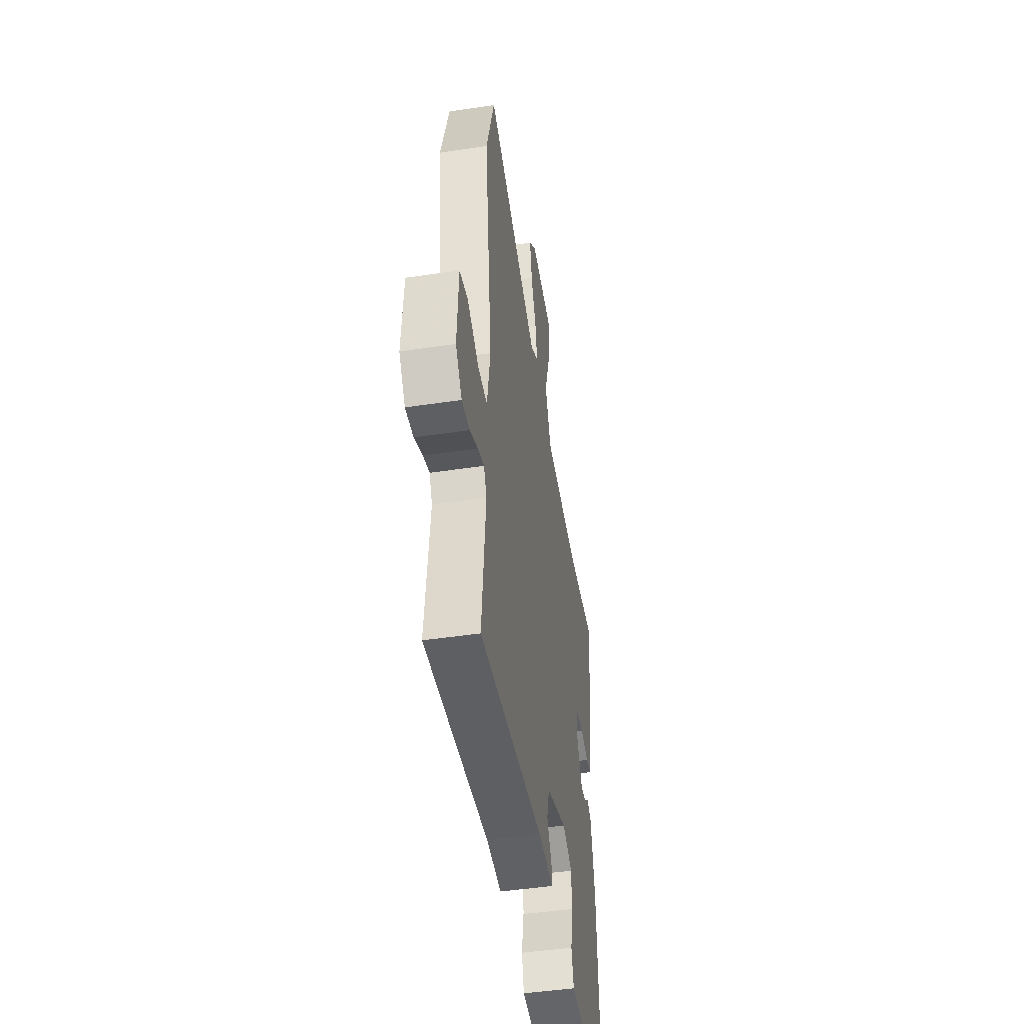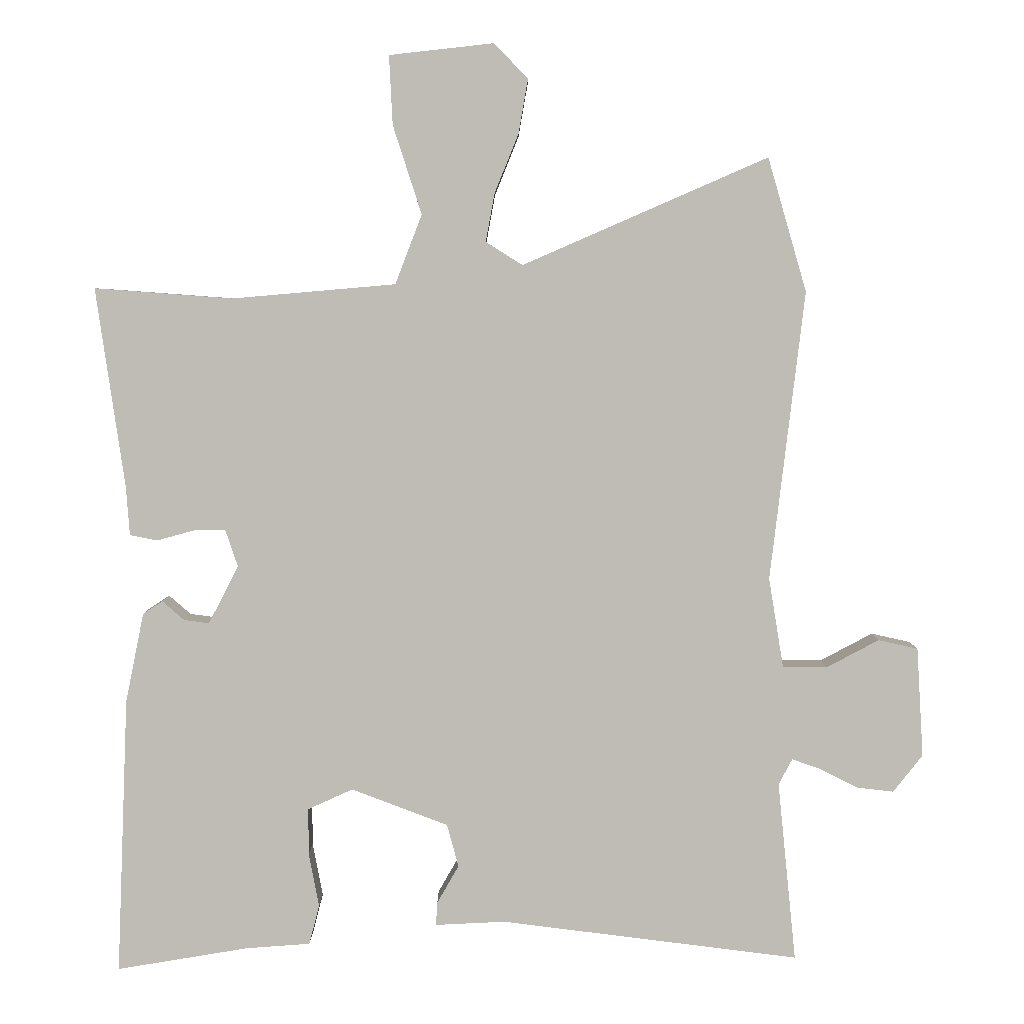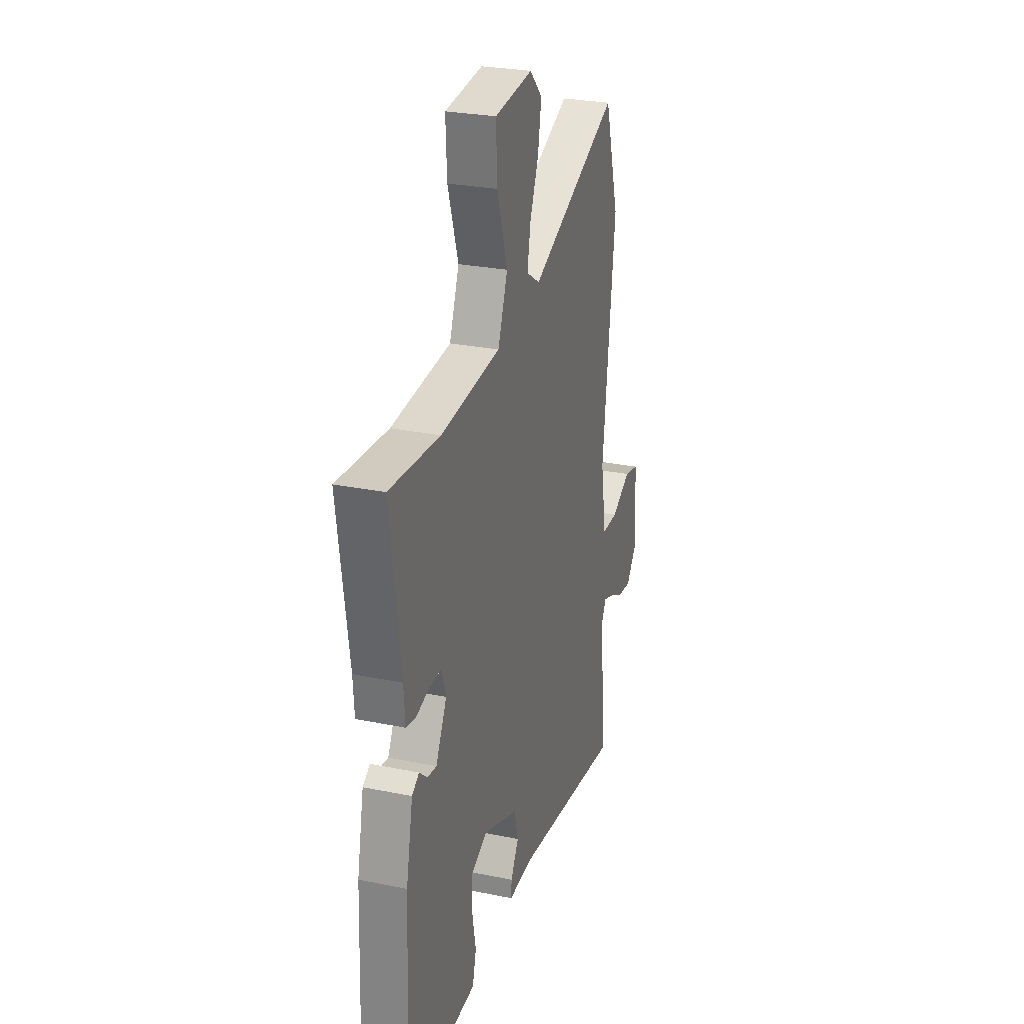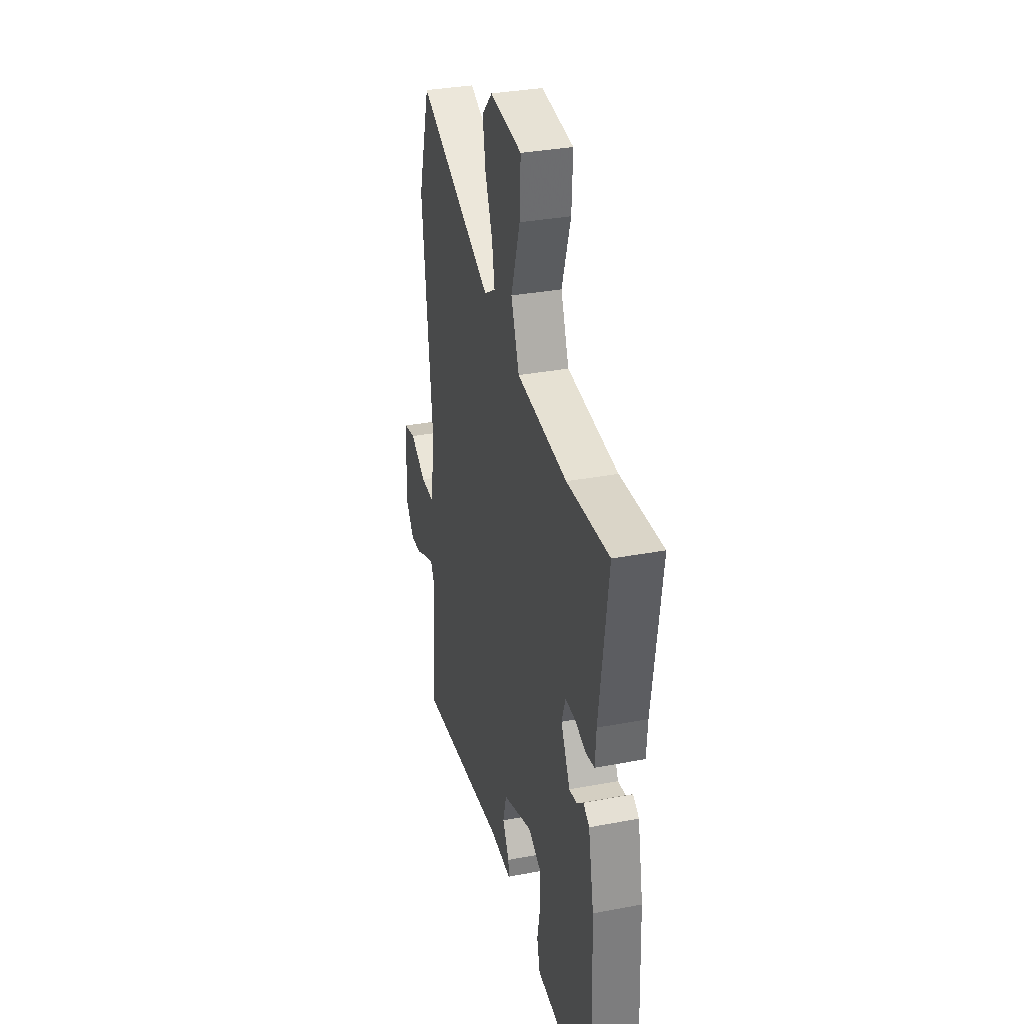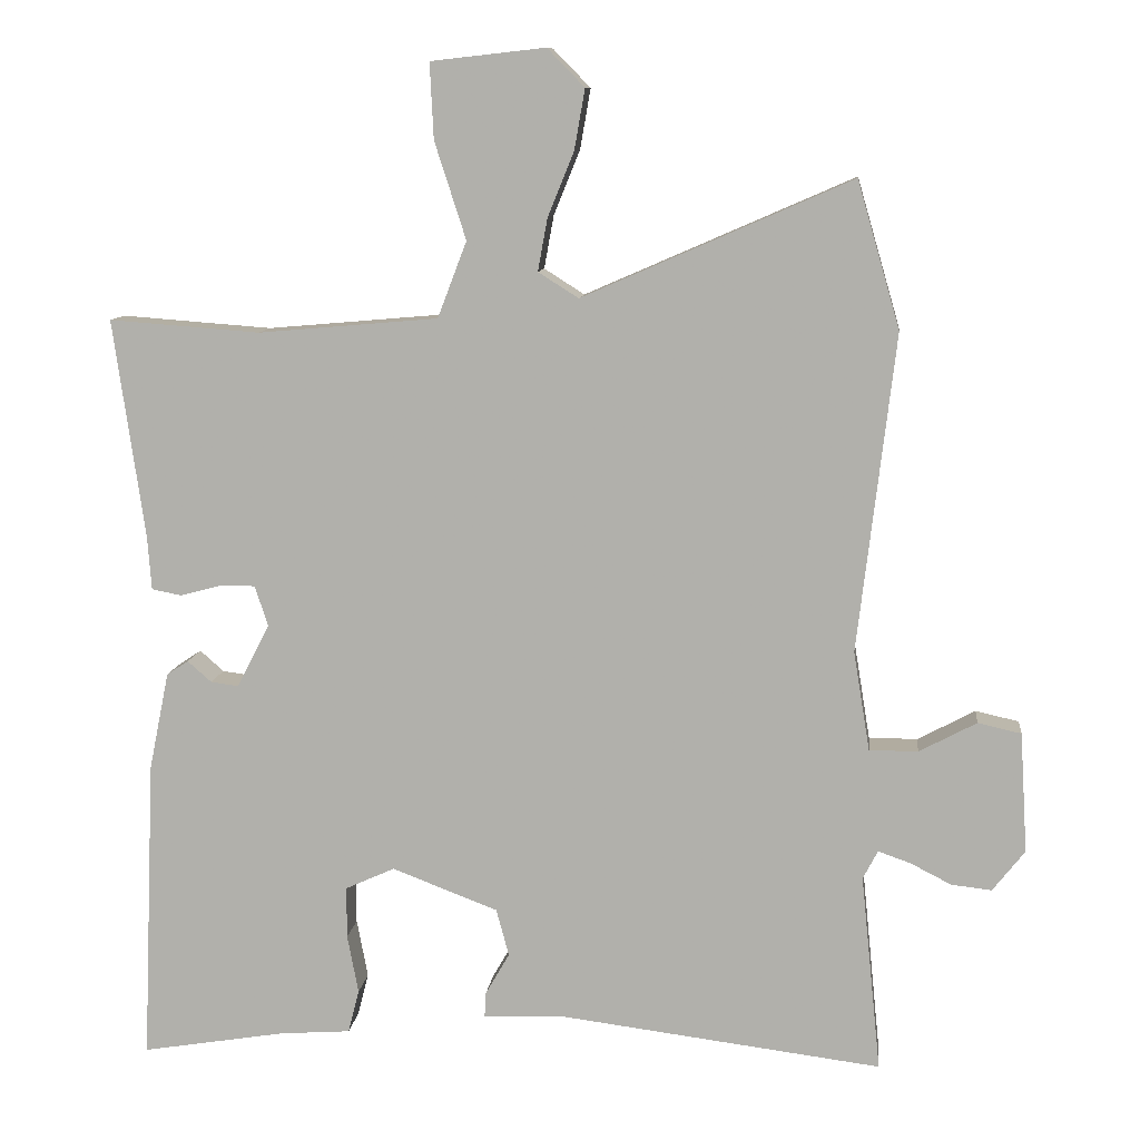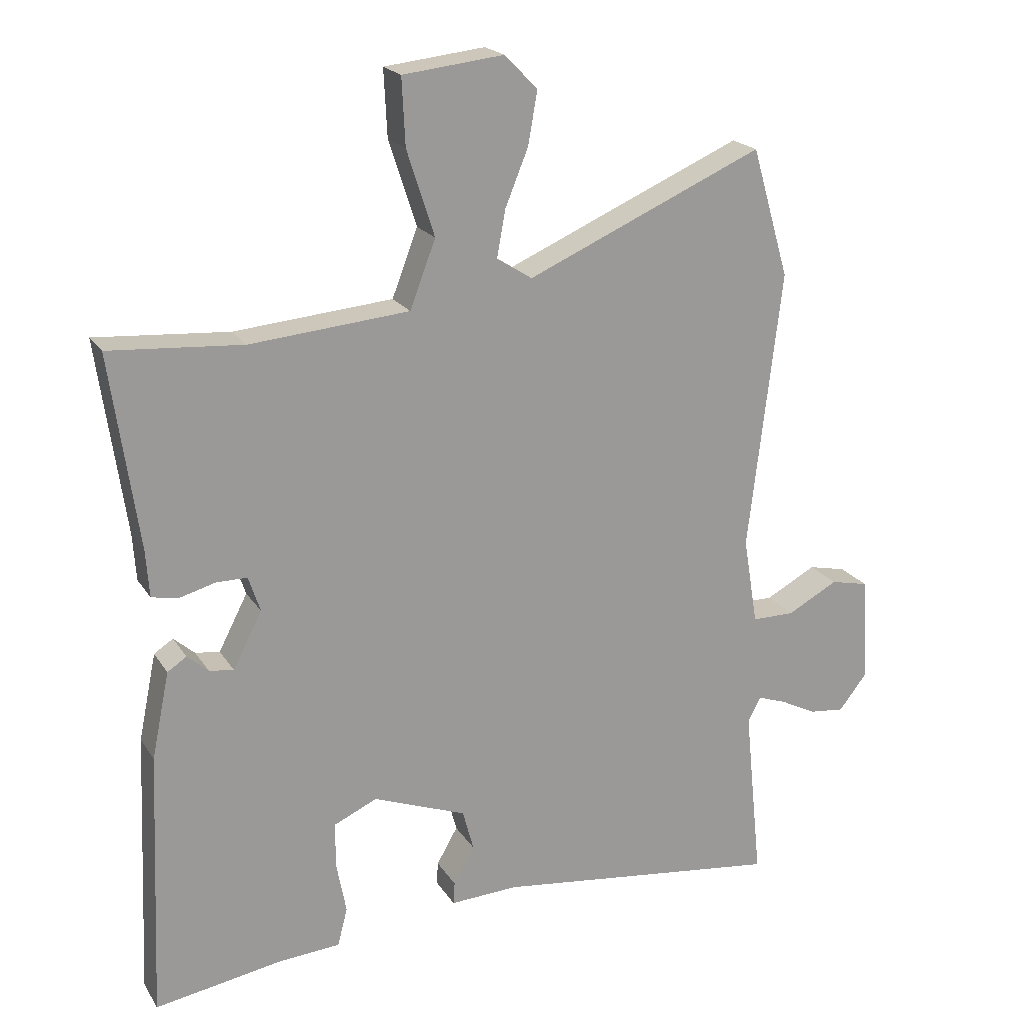
<metadata>
{"format":"obj","ext":"obj","renderer":"f3d","projection":"perspective","resolution":1024,"background":"white","views":[{"elev":-47.3,"azim":-80.4,"up":"+Z"},{"elev":5.0,"azim":-179.9,"up":"+Z"},{"elev":27.2,"azim":107.6,"up":"+Z"},{"elev":33.6,"azim":75.5,"up":"+Z"},{"elev":10.1,"azim":-173.6,"up":"+Z"},{"elev":20.4,"azim":156.5,"up":"+Z"}]}
</metadata>
<code>
v 0.543 0.07 0.491
v 0.501 0.07 0.197
v 0.496 0.07 0.126
v 0.456 0.07 0.118
v 0.401 0.07 0.133
v 0.354 0.07 0.133
v 0.336 0.07 0.079
v 0.38 0.07 -0.006
v 0.417 0.07 -0.001
v 0.449 0.07 0.027
v 0.478 0.07 0.008
v 0.505 0.07 -0.124
v 0.522 0.07 -0.532
v 0.329 0.07 -0.5
v 0.234 0.07 -0.493
v 0.219 0.07 -0.435
v 0.234 0.07 -0.356
v 0.234 0.07 -0.287
v 0.168 0.07 -0.257
v 0.026 0.07 -0.311
v 0.009 0.07 -0.374
v 0.041 0.07 -0.43
v 0.043 0.07 -0.464
v -0.06 0.07 -0.459
v -0.498 0.07 -0.514
v -0.471 0.07 -0.249
v -0.491 0.07 -0.211
v -0.534 0.07 -0.226
v -0.589 0.07 -0.254
v -0.643 0.07 -0.26
v -0.686 0.07 -0.205
v -0.676 0.07 -0.044
v -0.618 0.07 -0.031
v -0.541 0.07 -0.072
v -0.476 0.07 -0.072
v -0.454 0.07 0.061
v -0.504 0.07 0.486
v -0.447 0.07 0.682
v -0.087 0.07 0.525
v -0.033 0.07 0.559
v -0.046 0.07 0.63
v -0.081 0.07 0.716
v -0.095 0.07 0.796
v -0.045 0.07 0.847
v 0.108 0.07 0.83
v 0.103 0.07 0.729
v 0.061 0.07 0.599
v 0.1 0.07 0.497
v 0.341 0.07 0.476
v 0.543 0 0.491
v 0.501 0 0.197
v 0.496 0 0.126
v 0.456 0 0.118
v 0.401 0 0.133
v 0.354 0 0.133
v 0.336 0 0.079
v 0.38 0 -0.006
v 0.417 0 -0.001
v 0.449 0 0.027
v 0.478 0 0.008
v 0.505 0 -0.124
v 0.522 0 -0.532
v 0.329 0 -0.5
v 0.234 0 -0.493
v 0.219 0 -0.435
v 0.234 0 -0.356
v 0.234 0 -0.287
v 0.168 0 -0.257
v 0.026 0 -0.311
v 0.009 0 -0.374
v 0.041 0 -0.43
v 0.043 0 -0.464
v -0.06 0 -0.459
v -0.498 0 -0.514
v -0.471 0 -0.249
v -0.491 0 -0.211
v -0.534 0 -0.226
v -0.589 0 -0.254
v -0.643 0 -0.26
v -0.686 0 -0.205
v -0.676 0 -0.044
v -0.618 0 -0.031
v -0.541 0 -0.072
v -0.476 0 -0.072
v -0.454 0 0.061
v -0.504 0 0.486
v -0.447 0 0.682
v -0.087 0 0.525
v -0.033 0 0.559
v -0.046 0 0.63
v -0.081 0 0.716
v -0.095 0 0.796
v -0.045 0 0.847
v 0.108 0 0.83
v 0.103 0 0.729
v 0.061 0 0.599
v 0.1 0 0.497
v 0.341 0 0.476
f 44 45 46 47
f 44 47 48
f 41 42 43 44
f 40 41 44 48
f 39 40 48
f 36 37 38 39
f 35 36 39 48
f 31 32 33 34
f 31 34 35
f 28 29 30 31
f 27 28 31 35
f 26 27 35 48
f 24 25 26 48
f 21 22 23 24
f 20 21 24 48
f 14 15 16 17
f 14 17 18
f 13 14 18
f 12 13 18
f 9 10 11 12
f 8 9 12 18
f 7 8 18 19
f 2 3 4 5
f 49 1 2 5
f 49 5 6
f 19 20 48 49
f 6 7 19 49
f 96 95 94 93
f 97 96 93
f 93 92 91 90
f 97 93 90 89
f 97 89 88
f 88 87 86 85
f 97 88 85 84
f 83 82 81 80
f 84 83 80
f 80 79 78 77
f 84 80 77 76
f 97 84 76 75
f 97 75 74 73
f 73 72 71 70
f 97 73 70 69
f 66 65 64 63
f 67 66 63
f 67 63 62
f 67 62 61
f 61 60 59 58
f 67 61 58 57
f 68 67 57 56
f 54 53 52 51
f 54 51 50 98
f 55 54 98
f 98 97 69 68
f 98 68 56 55
f 1 50 51 2
f 2 51 52 3
f 3 52 53 4
f 4 53 54 5
f 5 54 55 6
f 6 55 56 7
f 7 56 57 8
f 8 57 58 9
f 9 58 59 10
f 10 59 60 11
f 11 60 61 12
f 12 61 62 13
f 13 62 63 14
f 14 63 64 15
f 15 64 65 16
f 16 65 66 17
f 17 66 67 18
f 18 67 68 19
f 19 68 69 20
f 20 69 70 21
f 21 70 71 22
f 22 71 72 23
f 23 72 73 24
f 24 73 74 25
f 25 74 75 26
f 26 75 76 27
f 27 76 77 28
f 28 77 78 29
f 29 78 79 30
f 30 79 80 31
f 31 80 81 32
f 32 81 82 33
f 33 82 83 34
f 34 83 84 35
f 35 84 85 36
f 36 85 86 37
f 37 86 87 38
f 38 87 88 39
f 39 88 89 40
f 40 89 90 41
f 41 90 91 42
f 42 91 92 43
f 43 92 93 44
f 44 93 94 45
f 45 94 95 46
f 46 95 96 47
f 47 96 97 48
f 48 97 98 49
f 49 98 50 1

</code>
